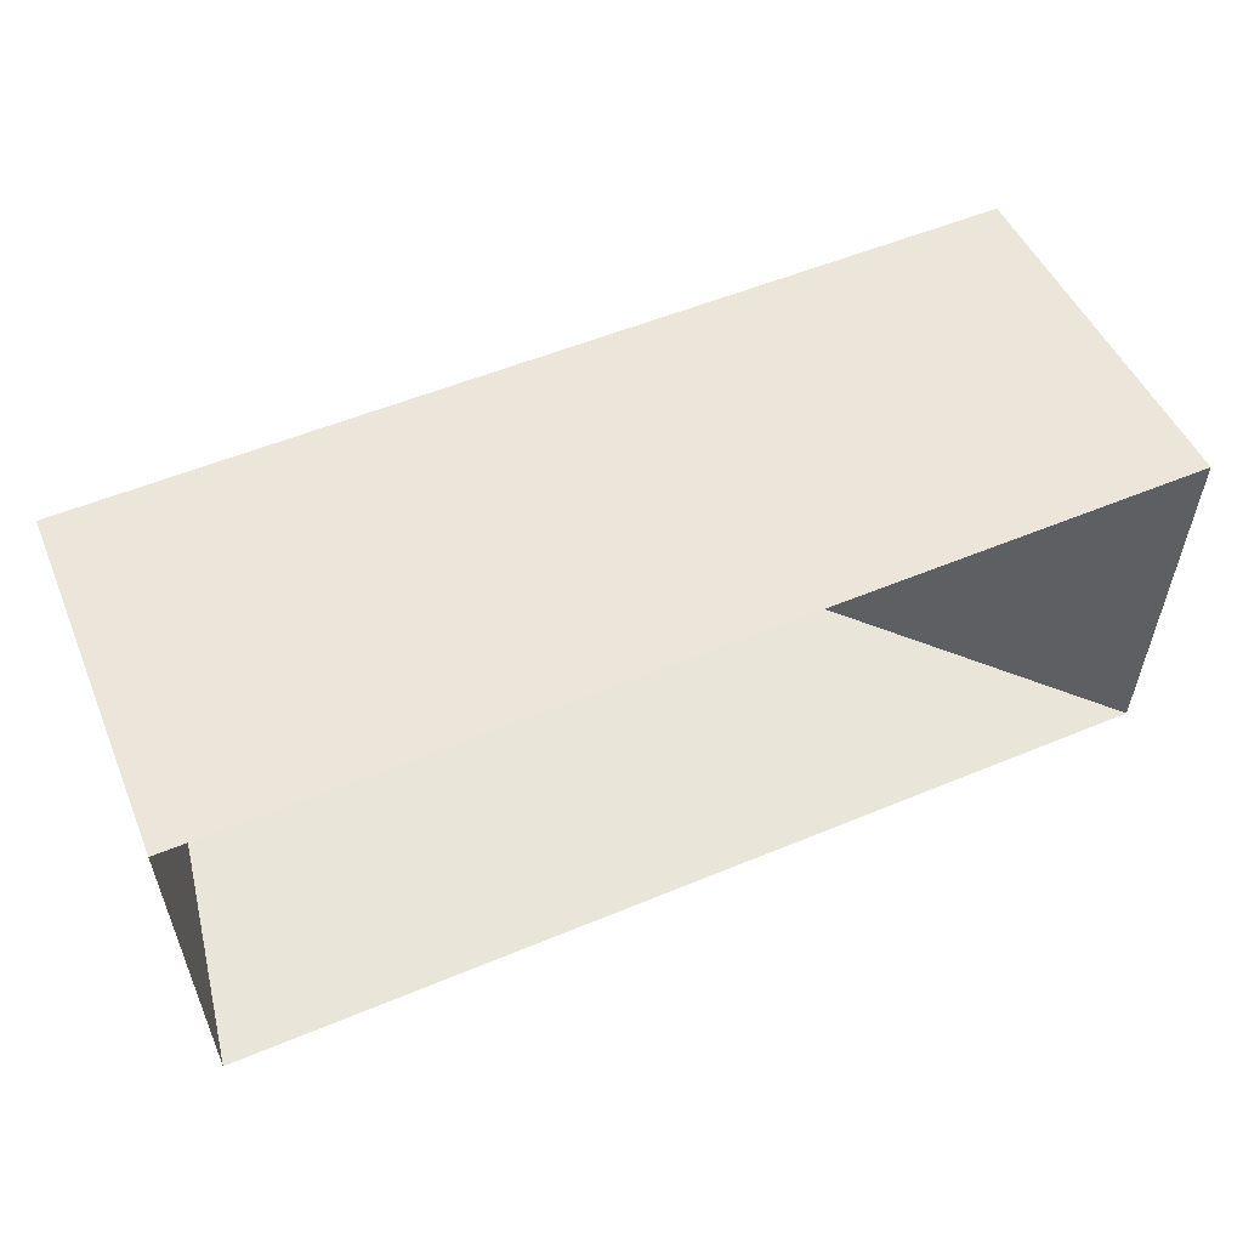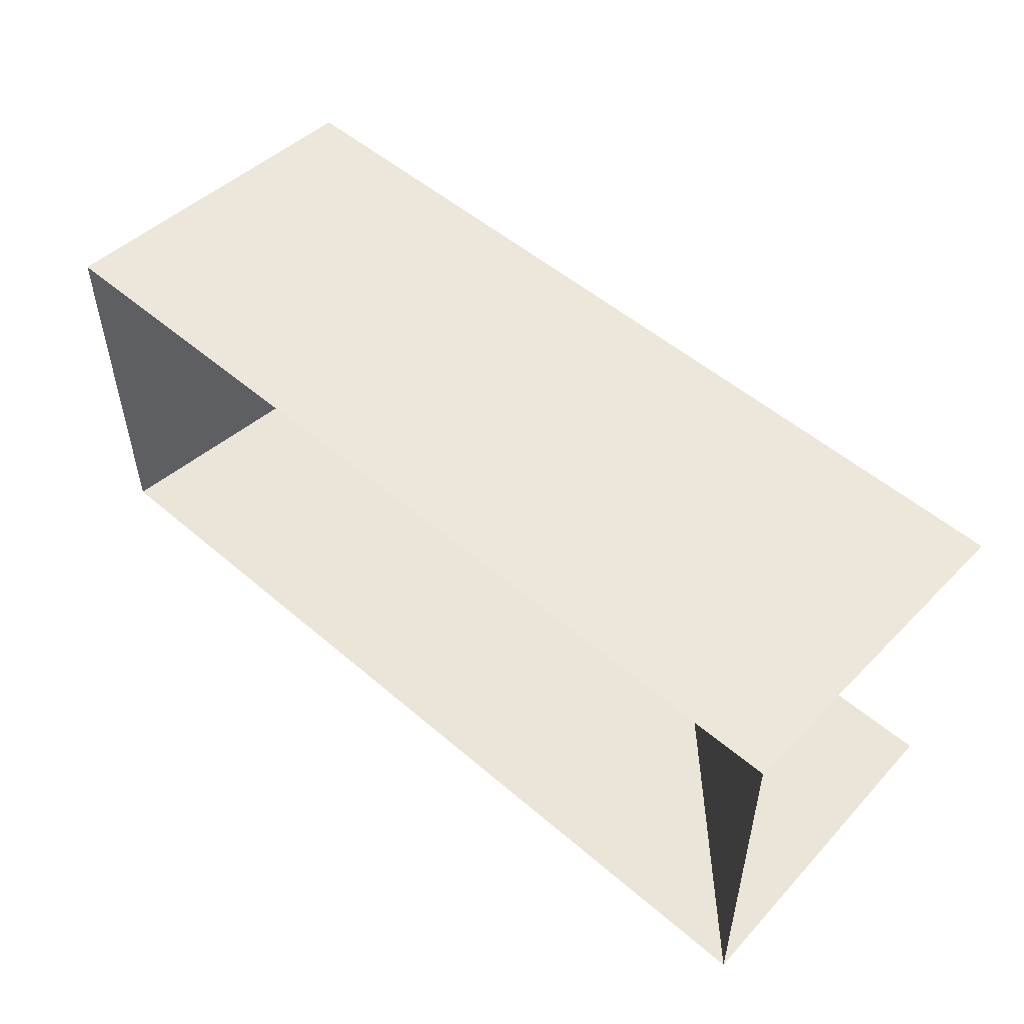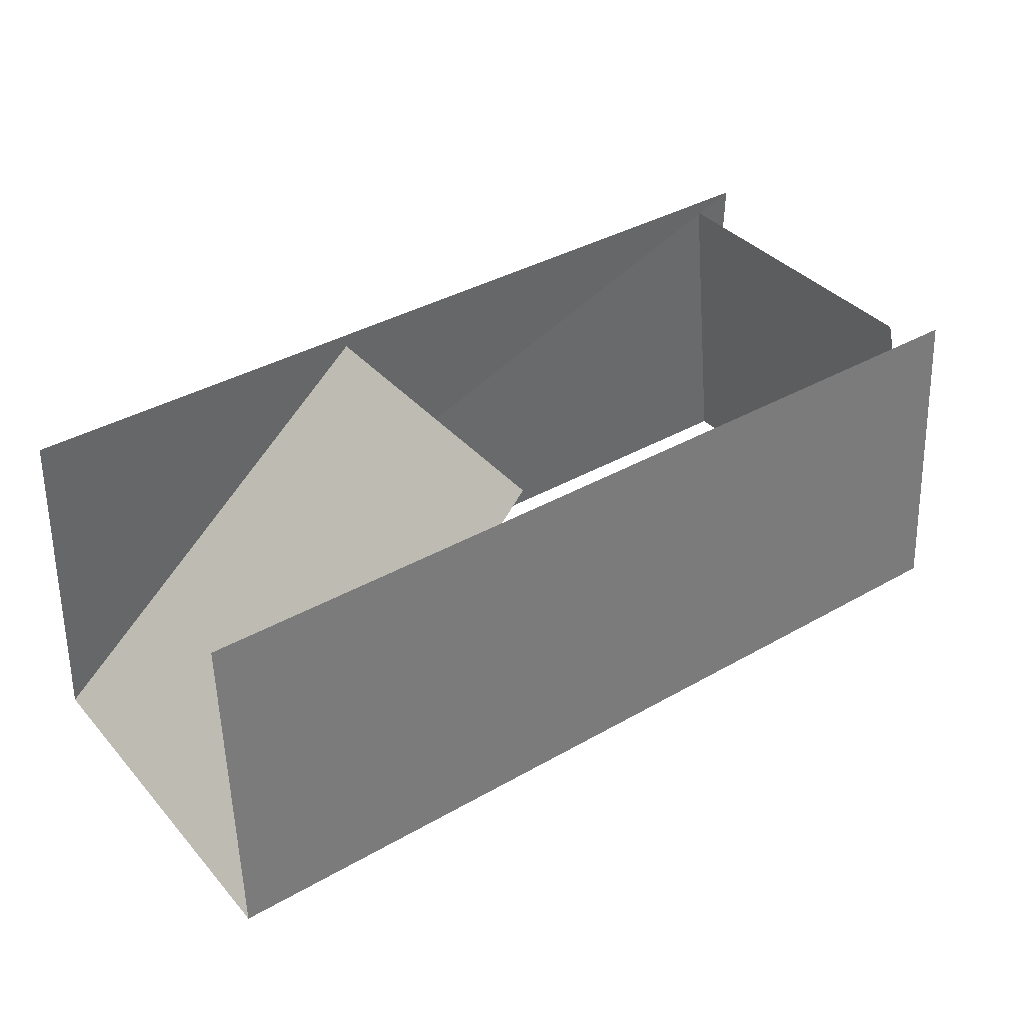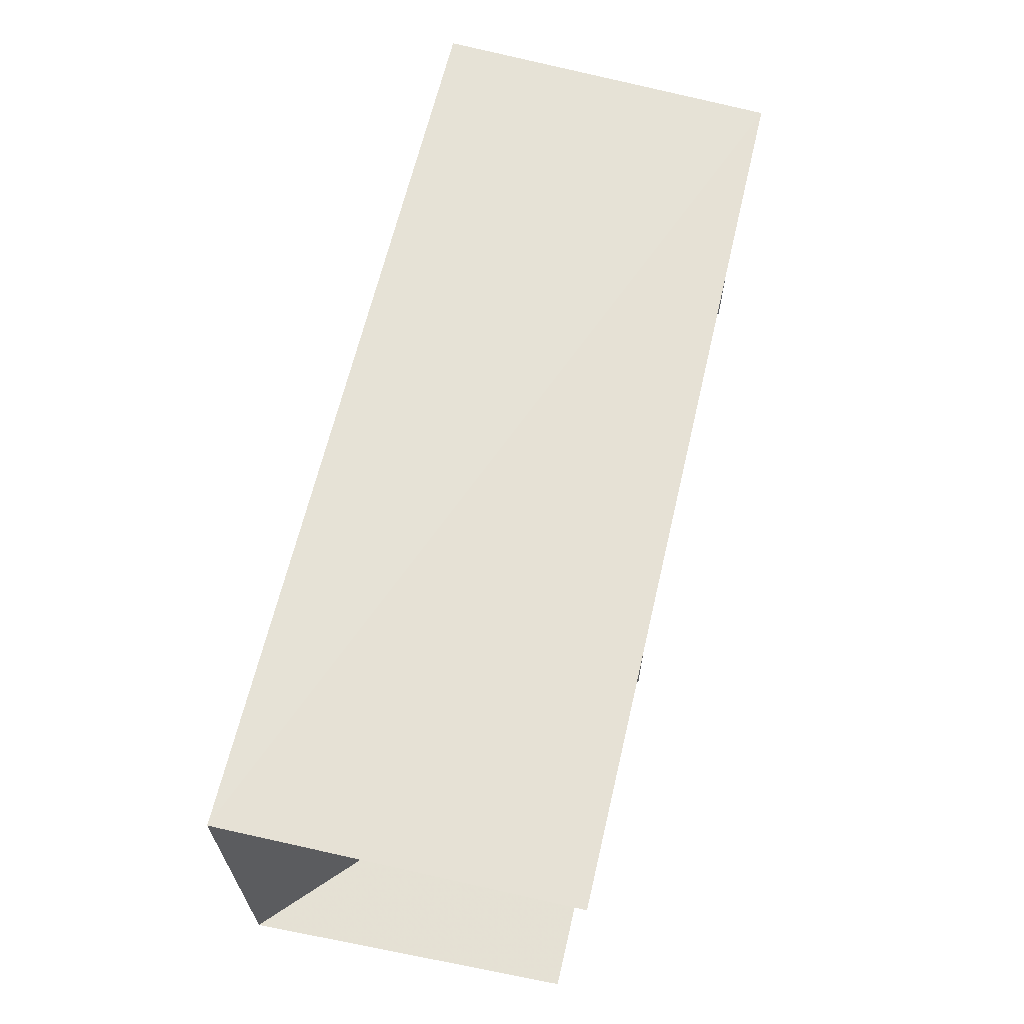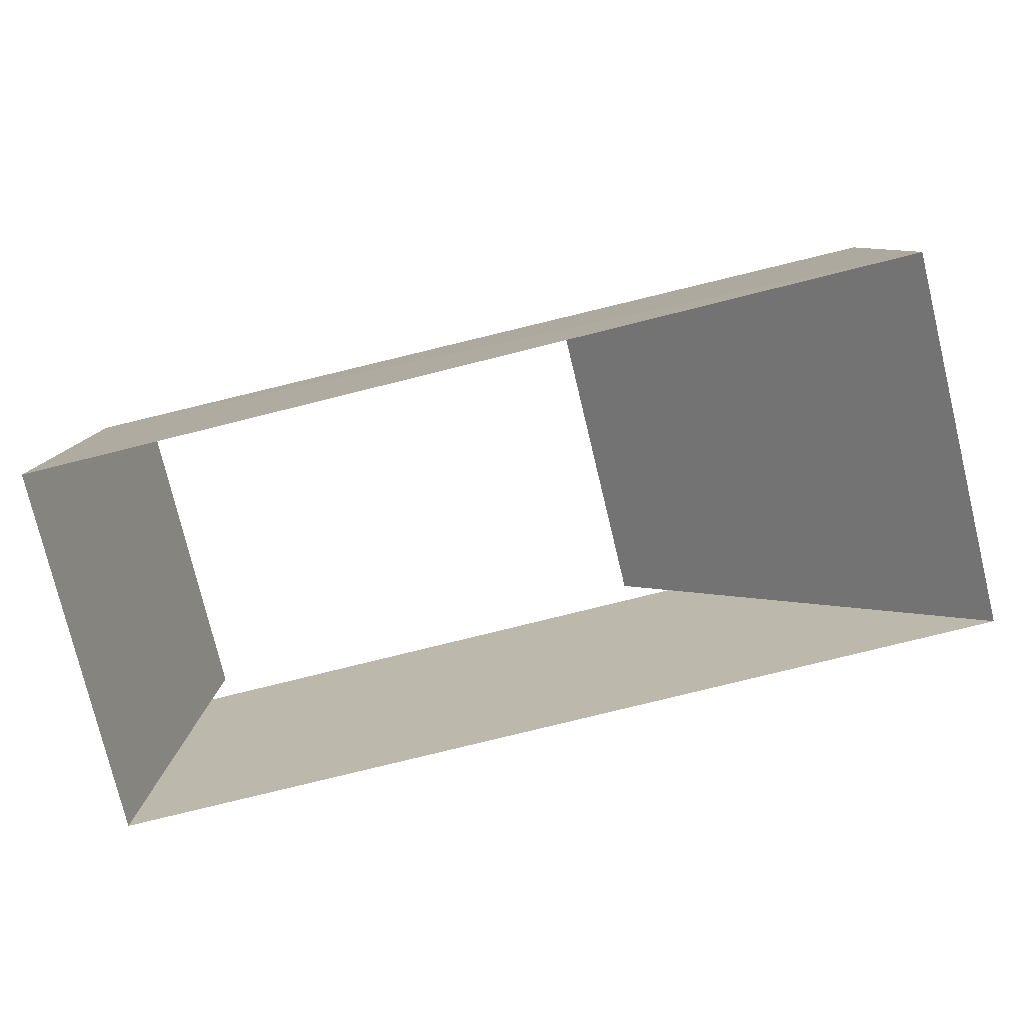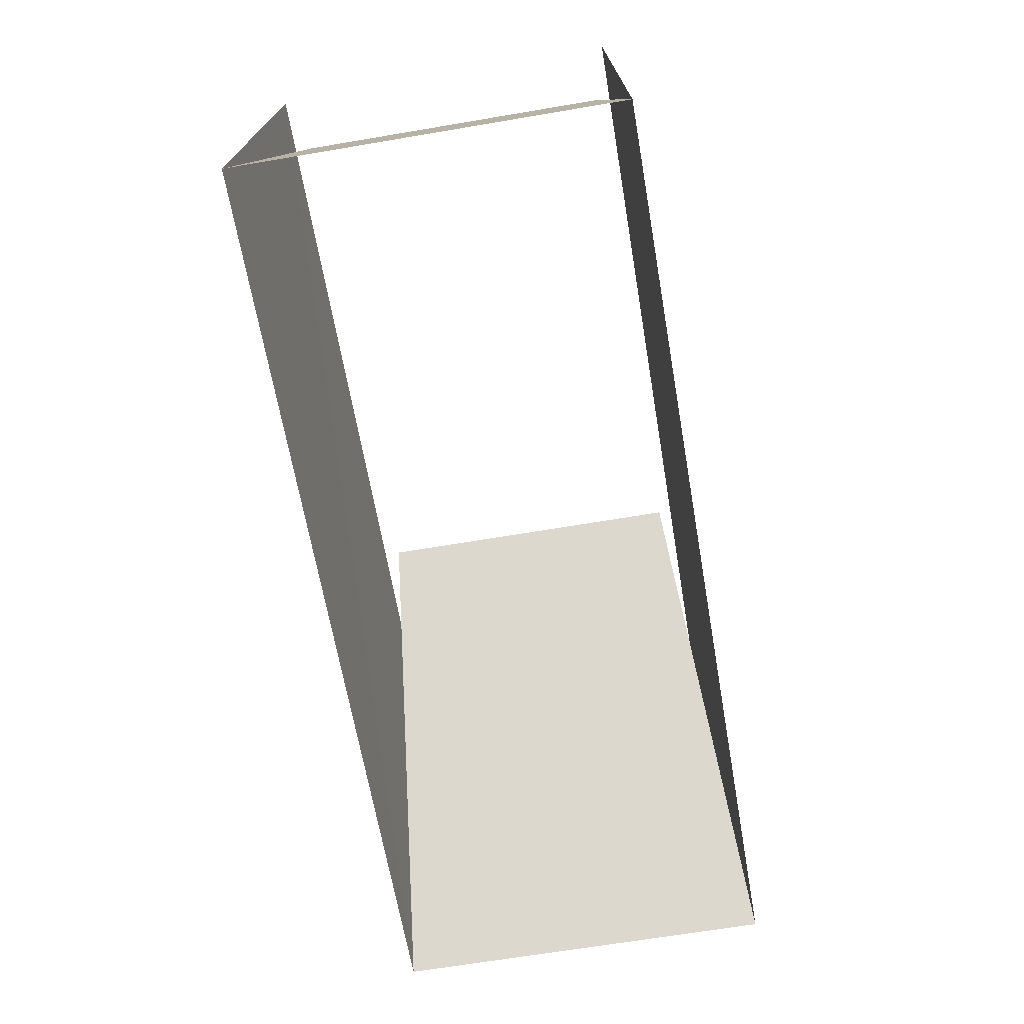
<metadata>
{"format":"obj","ext":"obj","renderer":"f3d","projection":"perspective","resolution":1024,"background":"white","views":[{"elev":55.5,"azim":-23.4,"up":"+Z"},{"elev":51.8,"azim":43.0,"up":"+Z"},{"elev":37.8,"azim":143.7,"up":"+Y"},{"elev":64.4,"azim":103.2,"up":"+Z"},{"elev":-77.8,"azim":13.6,"up":"+Y"},{"elev":-66.9,"azim":-80.4,"up":"+Y"}]}
</metadata>
<code>
v 236 1 105
v 50 181 88
v 50 181 -78
v 236 1 -95
v -242 1 -98
v -242 1 102
v 232 183 95
v 232 173 -84
v -239 183 95
v -239 173 -87
v -210 181 88
v -210 181 -78
f 2 3 4
f 2 4 1
f 11 12 5
f 11 5 6
f 9 7 1
f 9 1 6
f 10 8 4
f 10 4 5

</code>
